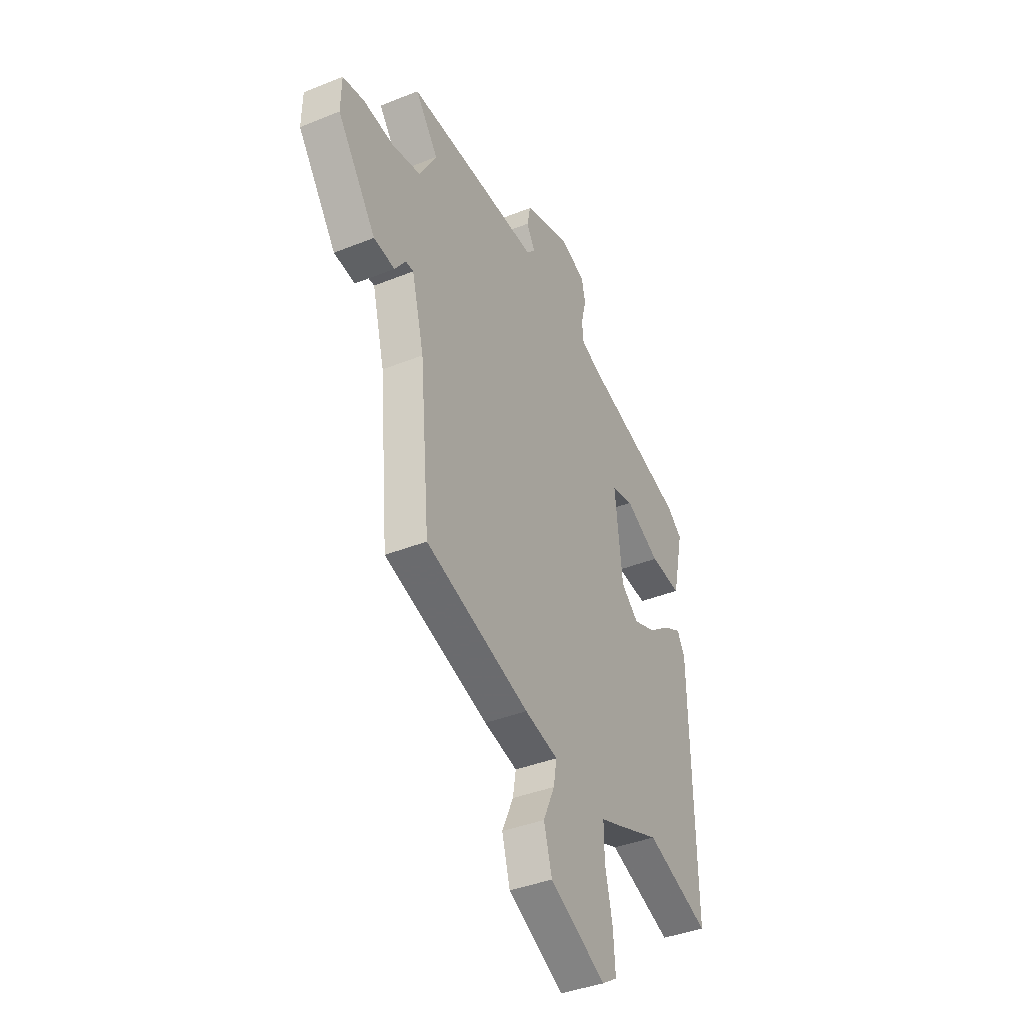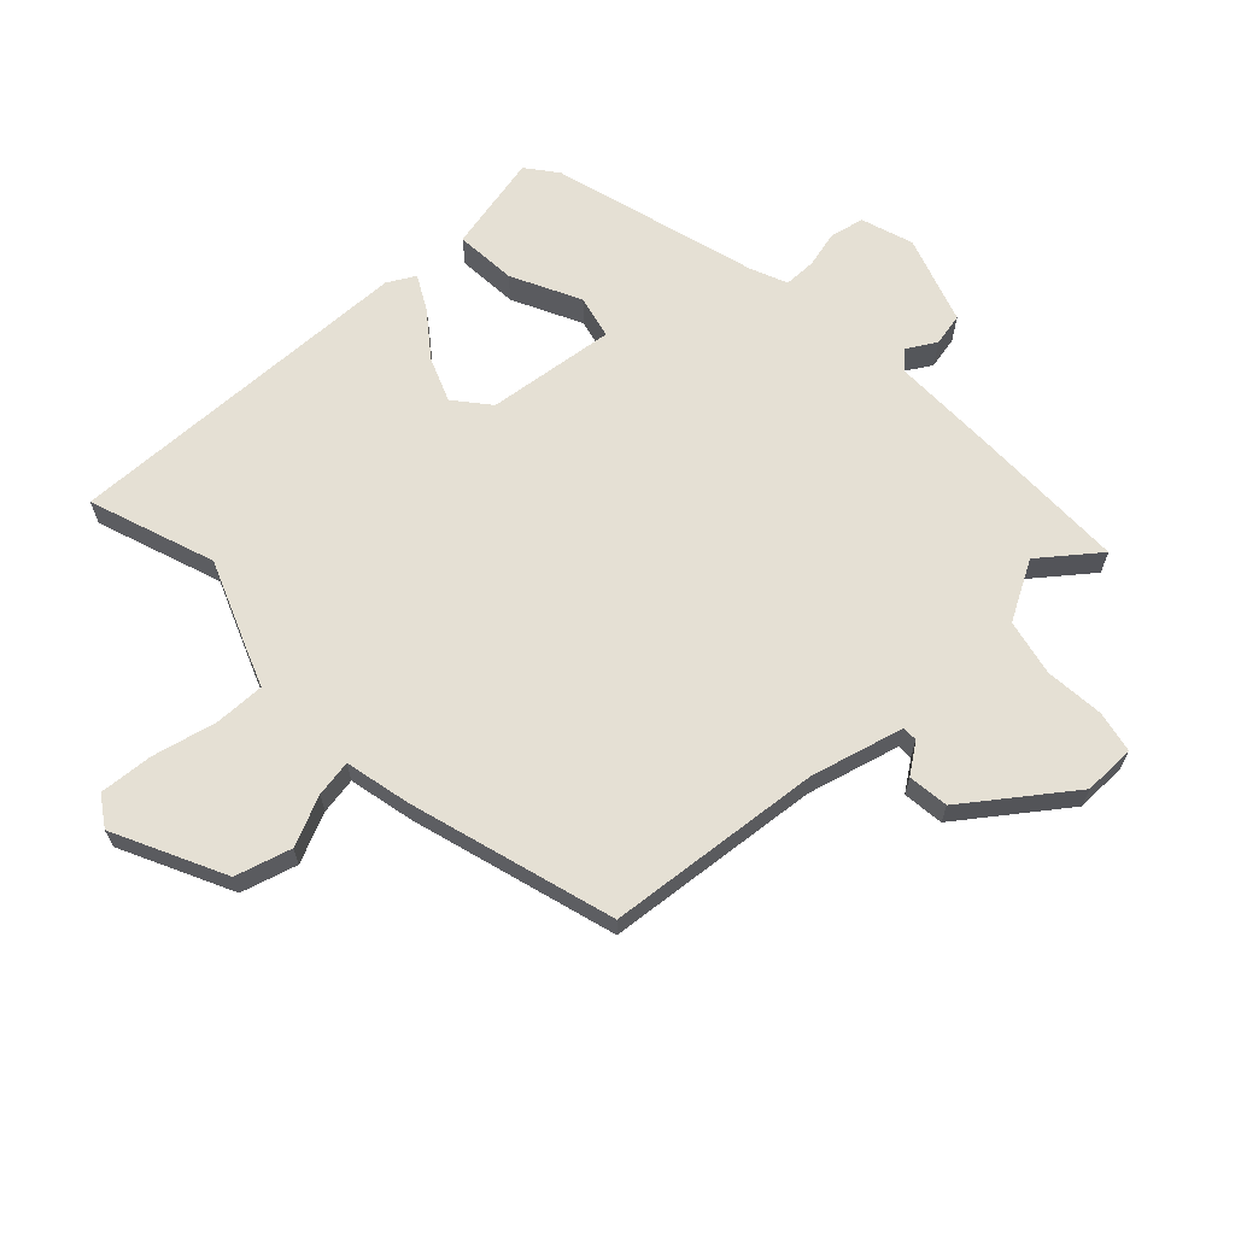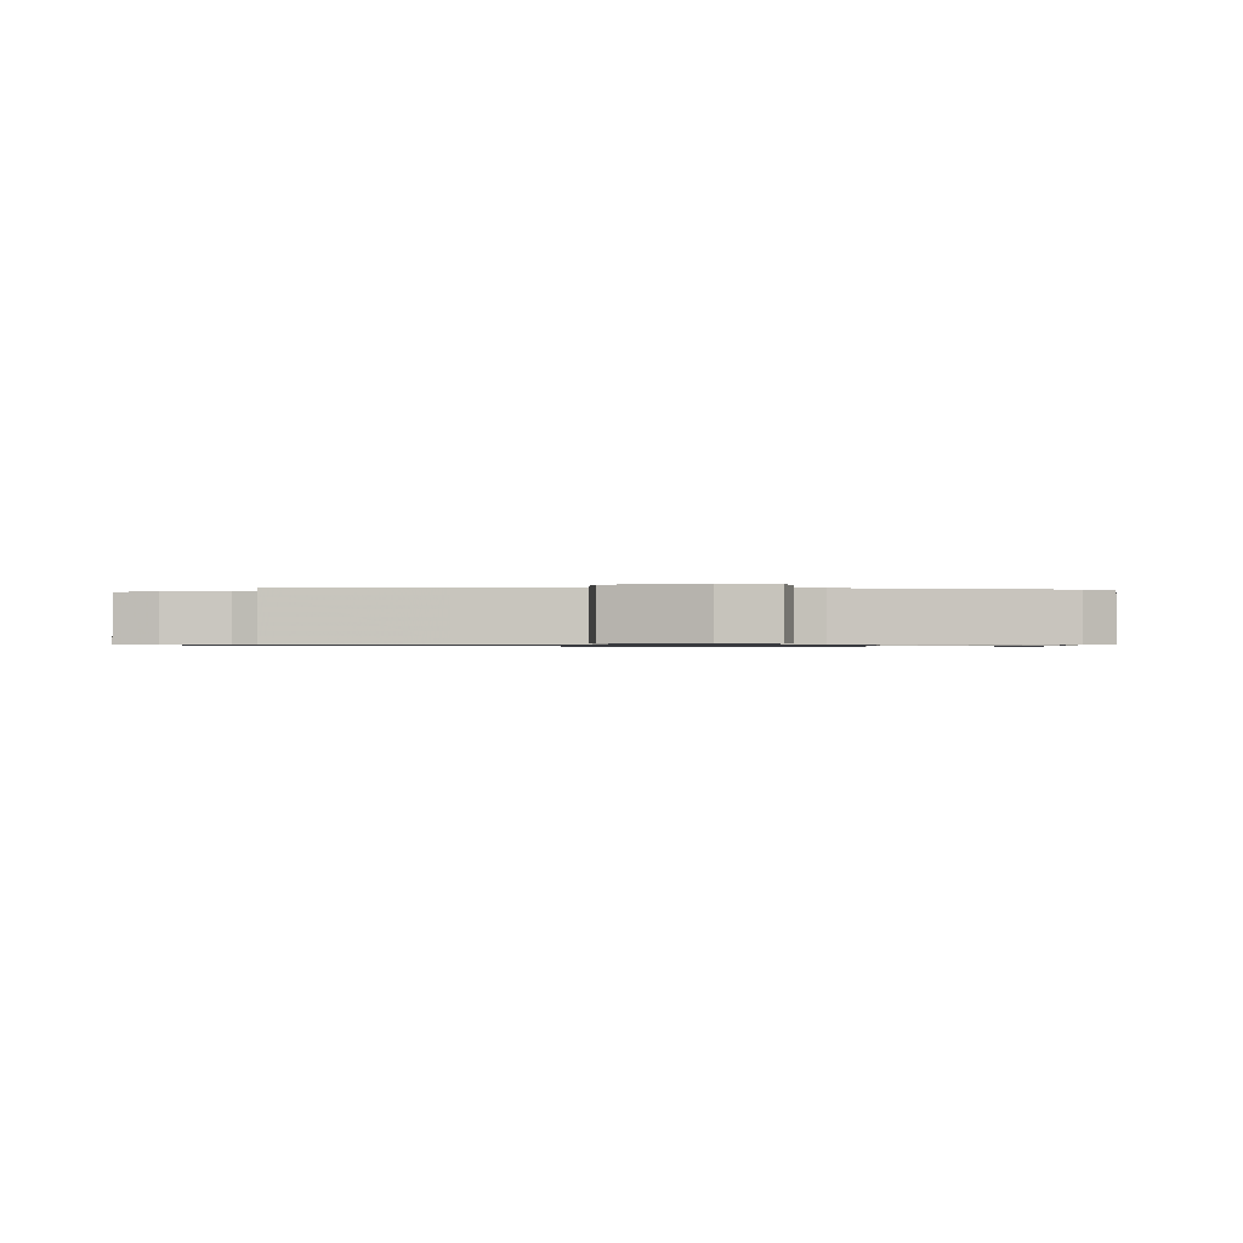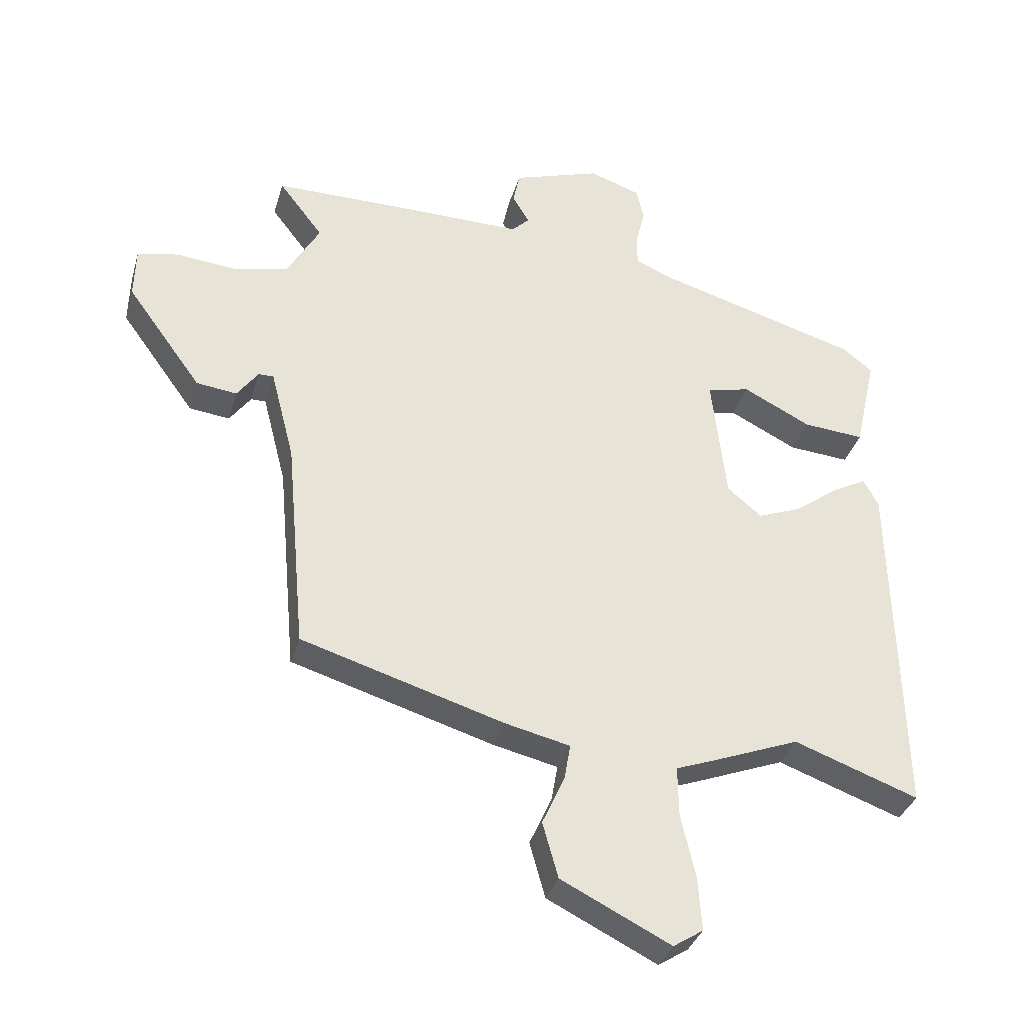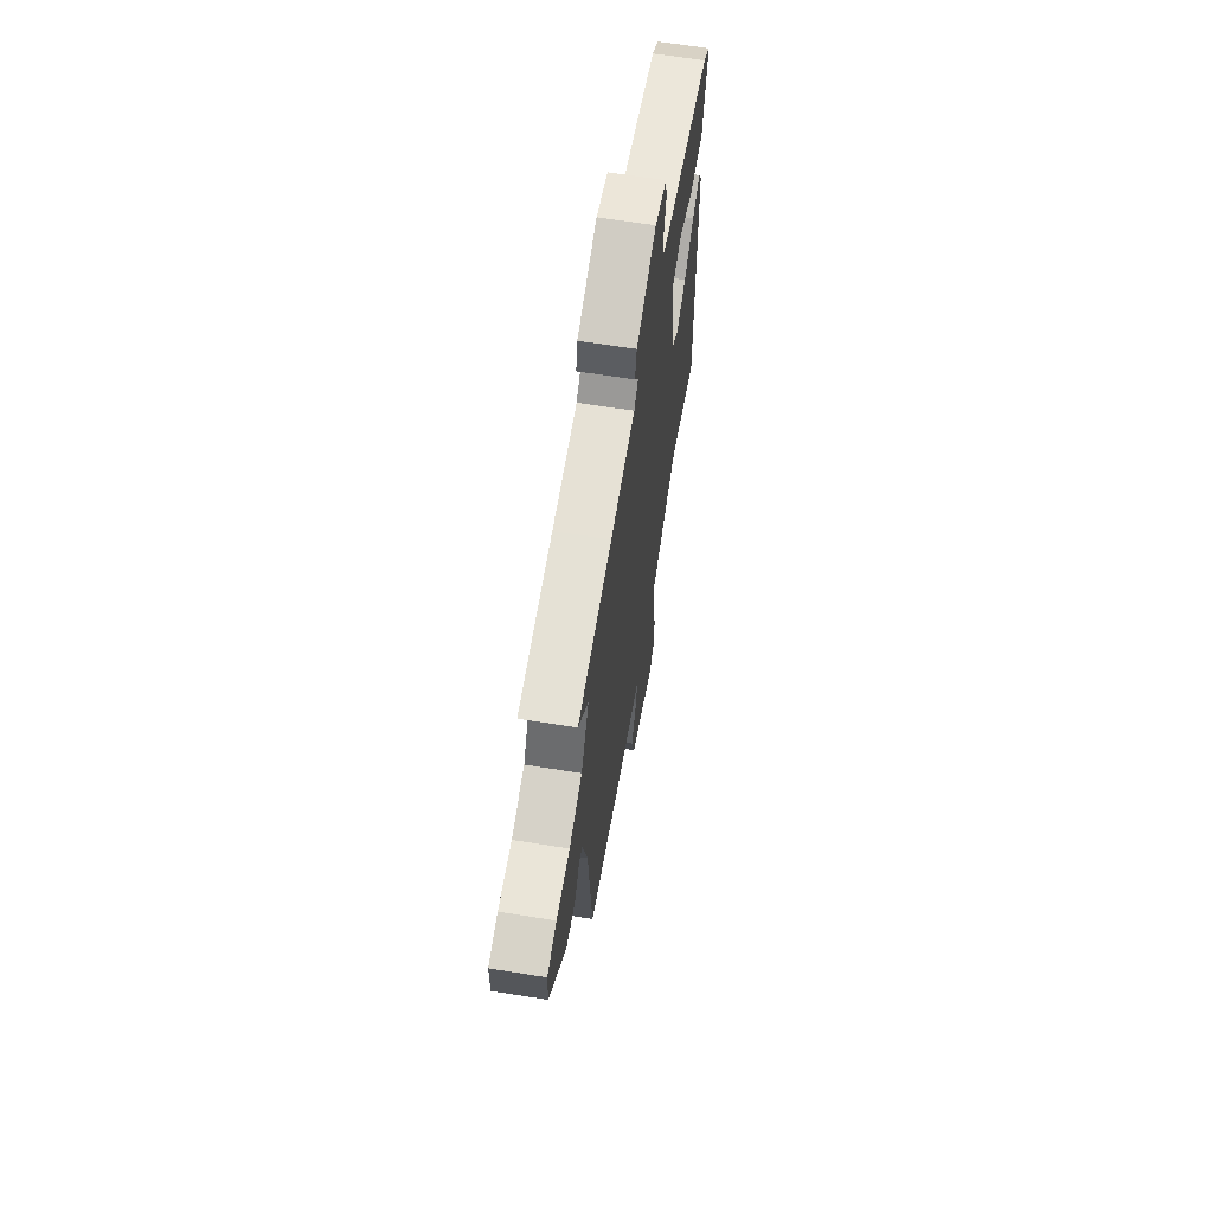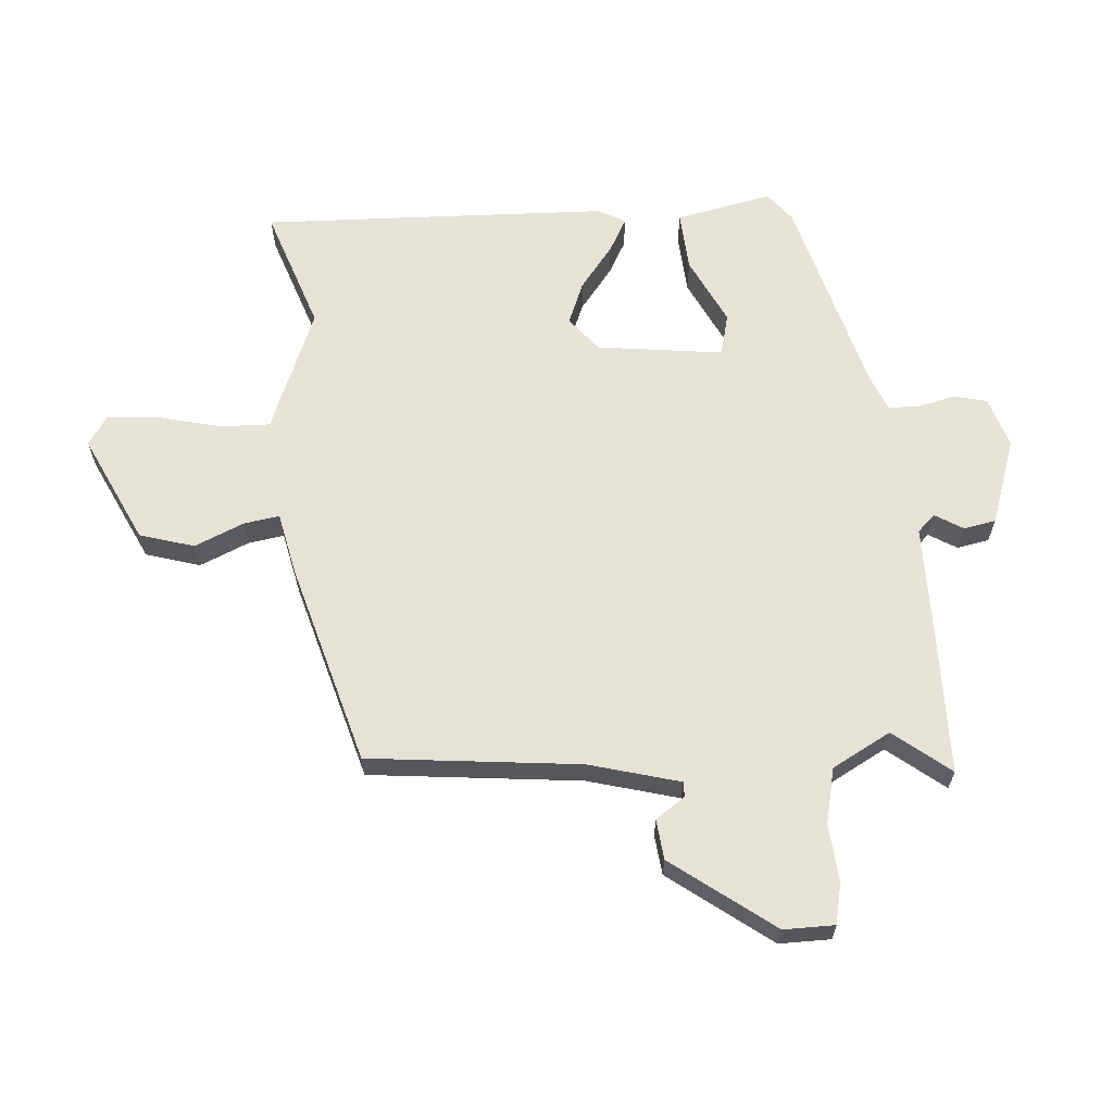
<metadata>
{"format":"obj","ext":"obj","renderer":"f3d","projection":"perspective","resolution":1024,"background":"white","views":[{"elev":-39.4,"azim":-63.4,"up":"+Z"},{"elev":65.5,"azim":-132.9,"up":"+Y"},{"elev":-0.7,"azim":2.8,"up":"+Y"},{"elev":-34.7,"azim":-15.5,"up":"+Z"},{"elev":65.1,"azim":-80.9,"up":"+Z"},{"elev":63.5,"azim":-93.5,"up":"+Y"}]}
</metadata>
<code>
v -0.467 0.07 -0.382
v -0.498 0.07 -0.038
v -0.536 0.07 0.11
v -0.56 0.07 0.11
v -0.594 0.07 0.063
v -0.659 0.07 0.071
v -0.779 0.07 0.236
v -0.777 0.07 0.319
v -0.711 0.07 0.332
v -0.617 0.07 0.323
v -0.527 0.07 0.342
v -0.474 0.07 0.436
v -0.545 0.07 0.528
v -0.304 0.07 0.528
v -0.129 0.07 0.526
v -0.101 0.07 0.554
v -0.128 0.07 0.6
v -0.117 0.07 0.652
v 0.024 0.07 0.698
v 0.106 0.07 0.67
v 0.118 0.07 0.617
v 0.103 0.07 0.557
v 0.103 0.07 0.506
v 0.161 0.07 0.481
v 0.489 0.07 0.386
v 0.537 0.07 0.348
v 0.502 0.07 0.192
v 0.404 0.07 0.2
v 0.295 0.07 0.255
v 0.226 0.07 0.239
v 0.249 0.07 0.034
v 0.304 0.07 -0.012
v 0.374 0.07 0.015
v 0.445 0.07 0.068
v 0.5 0.07 0.097
v 0.524 0.07 0.053
v 0.535 0.07 -0.513
v 0.336 0.07 -0.441
v 0.191 0.07 -0.497
v 0.134 0.07 -0.518
v 0.135 0.07 -0.598
v 0.158 0.07 -0.7
v 0.164 0.07 -0.786
v 0.116 0.07 -0.817
v -0.059 0.07 -0.73
v -0.084 0.07 -0.641
v -0.048 0.07 -0.562
v -0.038 0.07 -0.504
v -0.142 0.07 -0.48
v -0.467 0 -0.382
v -0.498 0 -0.038
v -0.536 0 0.11
v -0.56 0 0.11
v -0.594 0 0.063
v -0.659 0 0.071
v -0.779 0 0.236
v -0.777 0 0.319
v -0.711 0 0.332
v -0.617 0 0.323
v -0.527 0 0.342
v -0.474 0 0.436
v -0.545 0 0.528
v -0.304 0 0.528
v -0.129 0 0.526
v -0.101 0 0.554
v -0.128 0 0.6
v -0.117 0 0.652
v 0.024 0 0.698
v 0.106 0 0.67
v 0.118 0 0.617
v 0.103 0 0.557
v 0.103 0 0.506
v 0.161 0 0.481
v 0.489 0 0.386
v 0.537 0 0.348
v 0.502 0 0.192
v 0.404 0 0.2
v 0.295 0 0.255
v 0.226 0 0.239
v 0.249 0 0.034
v 0.304 0 -0.012
v 0.374 0 0.015
v 0.445 0 0.068
v 0.5 0 0.097
v 0.524 0 0.053
v 0.535 0 -0.513
v 0.336 0 -0.441
v 0.191 0 -0.497
v 0.134 0 -0.518
v 0.135 0 -0.598
v 0.158 0 -0.7
v 0.164 0 -0.786
v 0.116 0 -0.817
v -0.059 0 -0.73
v -0.084 0 -0.641
v -0.048 0 -0.562
v -0.038 0 -0.504
v -0.142 0 -0.48
f 48 49 1 2
f 44 45 46 47
f 44 47 48
f 41 42 43 44
f 40 41 44 48
f 38 39 40 48
f 35 36 37 38
f 33 34 35 38
f 32 33 38 48
f 31 32 48 2
f 26 27 28 29
f 24 25 26 29
f 23 24 29 30
f 19 20 21 22
f 19 22 23
f 16 17 18 19
f 16 19 23
f 15 16 23 30
f 12 13 14 15
f 11 12 15 30
f 7 8 9 10
f 4 5 6 7
f 3 4 7 10
f 30 31 2 3
f 3 10 11 30
f 51 50 98 97
f 96 95 94 93
f 97 96 93
f 93 92 91 90
f 97 93 90 89
f 97 89 88 87
f 87 86 85 84
f 87 84 83 82
f 97 87 82 81
f 51 97 81 80
f 78 77 76 75
f 78 75 74 73
f 79 78 73 72
f 71 70 69 68
f 72 71 68
f 68 67 66 65
f 72 68 65
f 79 72 65 64
f 64 63 62 61
f 79 64 61 60
f 59 58 57 56
f 56 55 54 53
f 59 56 53 52
f 52 51 80 79
f 79 60 59 52
f 1 50 51 2
f 2 51 52 3
f 3 52 53 4
f 4 53 54 5
f 5 54 55 6
f 6 55 56 7
f 7 56 57 8
f 8 57 58 9
f 9 58 59 10
f 10 59 60 11
f 11 60 61 12
f 12 61 62 13
f 13 62 63 14
f 14 63 64 15
f 15 64 65 16
f 16 65 66 17
f 17 66 67 18
f 18 67 68 19
f 19 68 69 20
f 20 69 70 21
f 21 70 71 22
f 22 71 72 23
f 23 72 73 24
f 24 73 74 25
f 25 74 75 26
f 26 75 76 27
f 27 76 77 28
f 28 77 78 29
f 29 78 79 30
f 30 79 80 31
f 31 80 81 32
f 32 81 82 33
f 33 82 83 34
f 34 83 84 35
f 35 84 85 36
f 36 85 86 37
f 37 86 87 38
f 38 87 88 39
f 39 88 89 40
f 40 89 90 41
f 41 90 91 42
f 42 91 92 43
f 43 92 93 44
f 44 93 94 45
f 45 94 95 46
f 46 95 96 47
f 47 96 97 48
f 48 97 98 49
f 49 98 50 1

</code>
